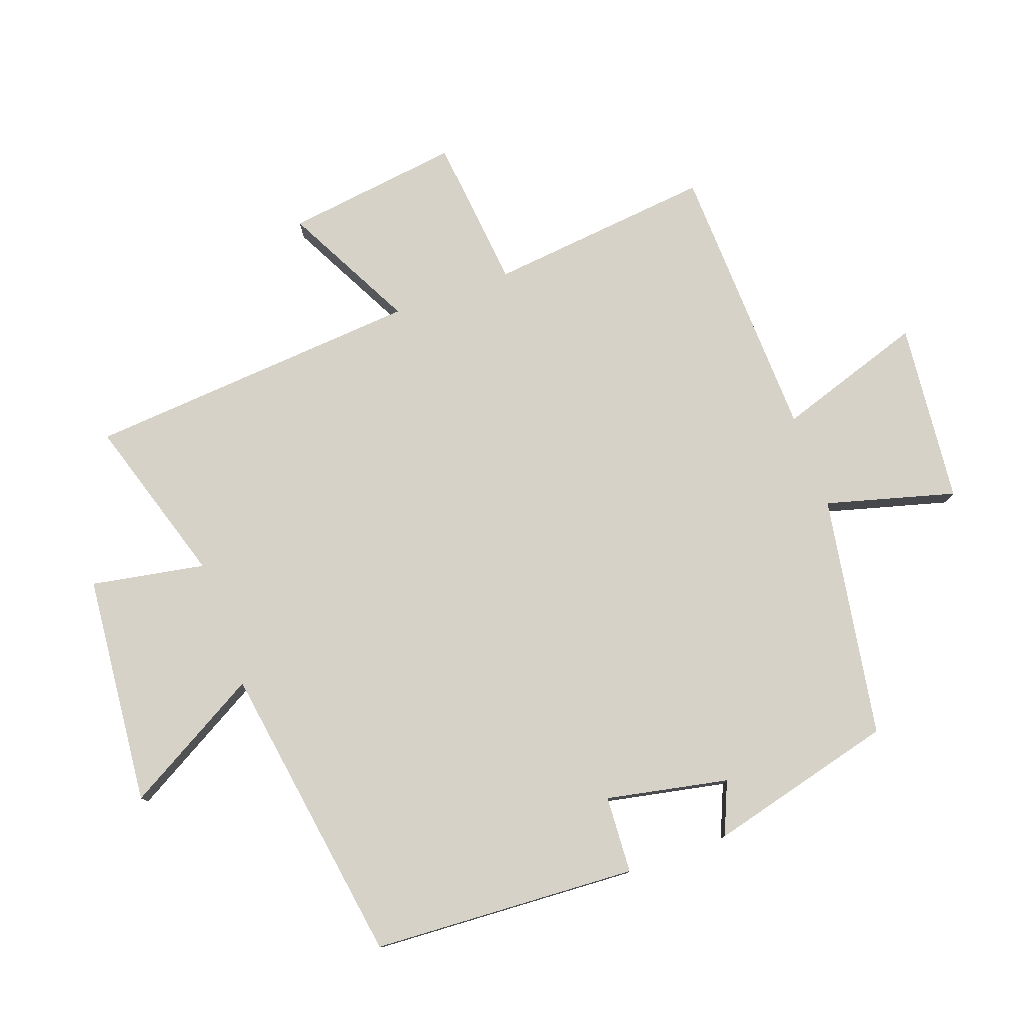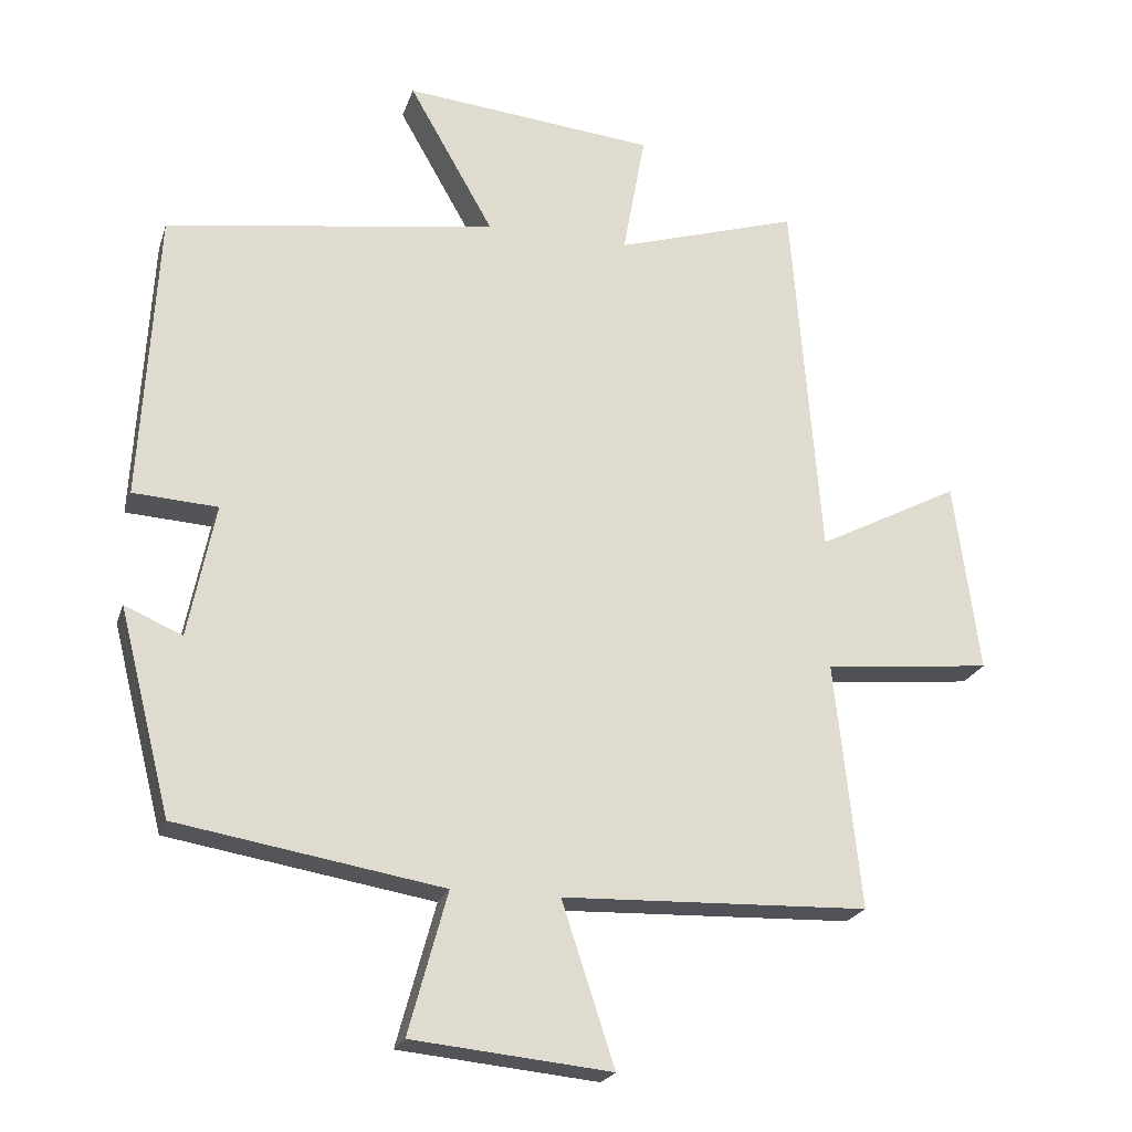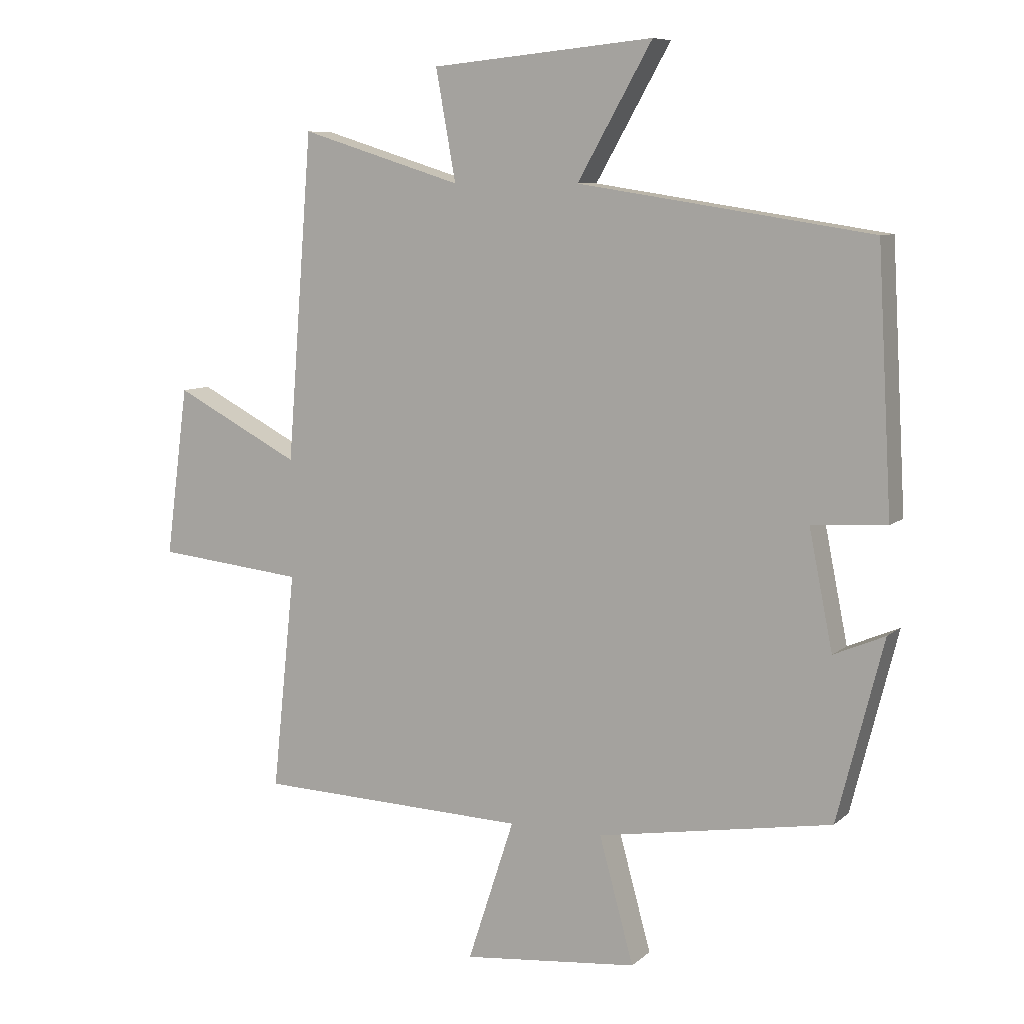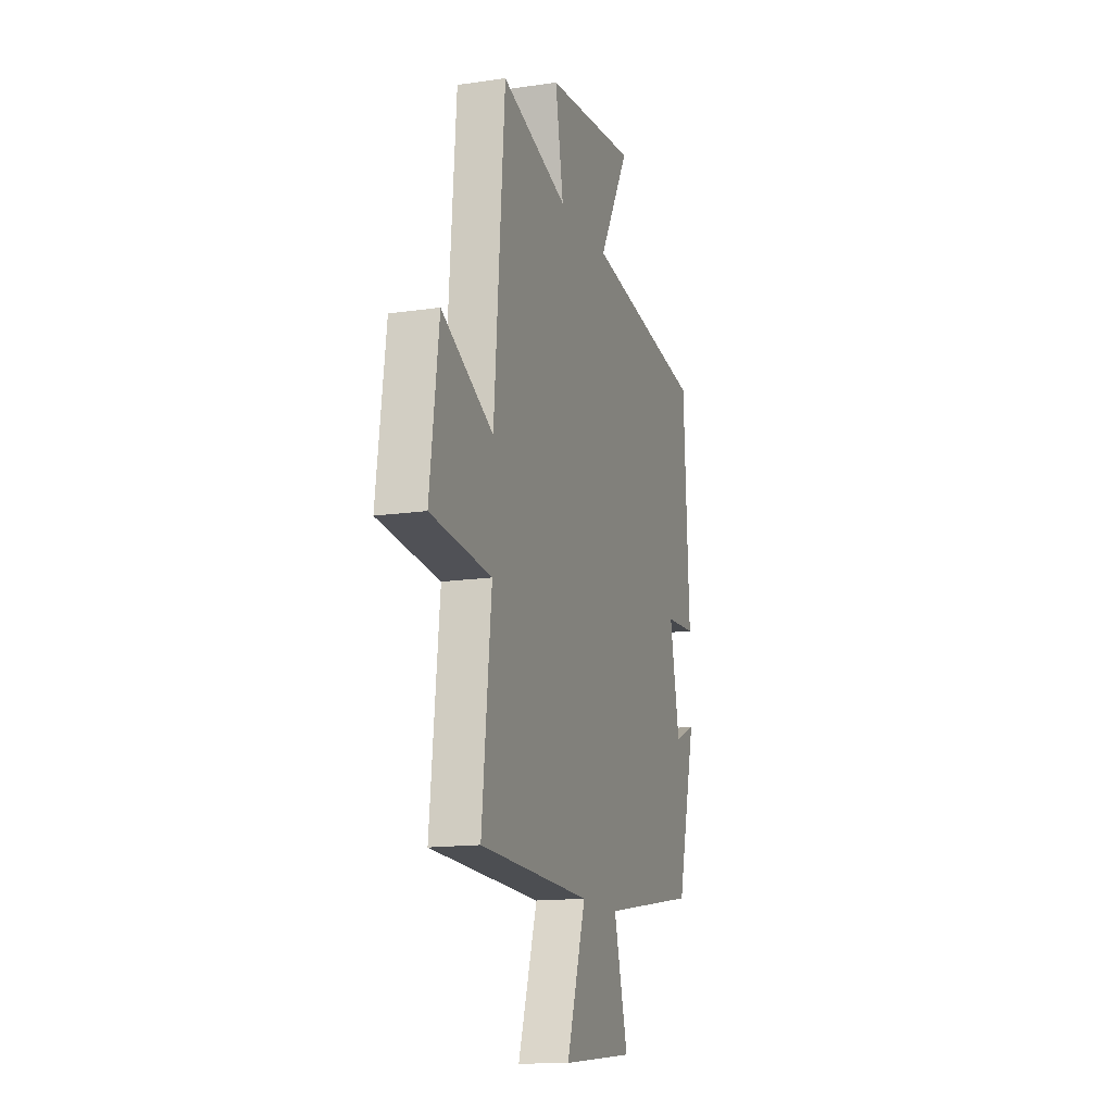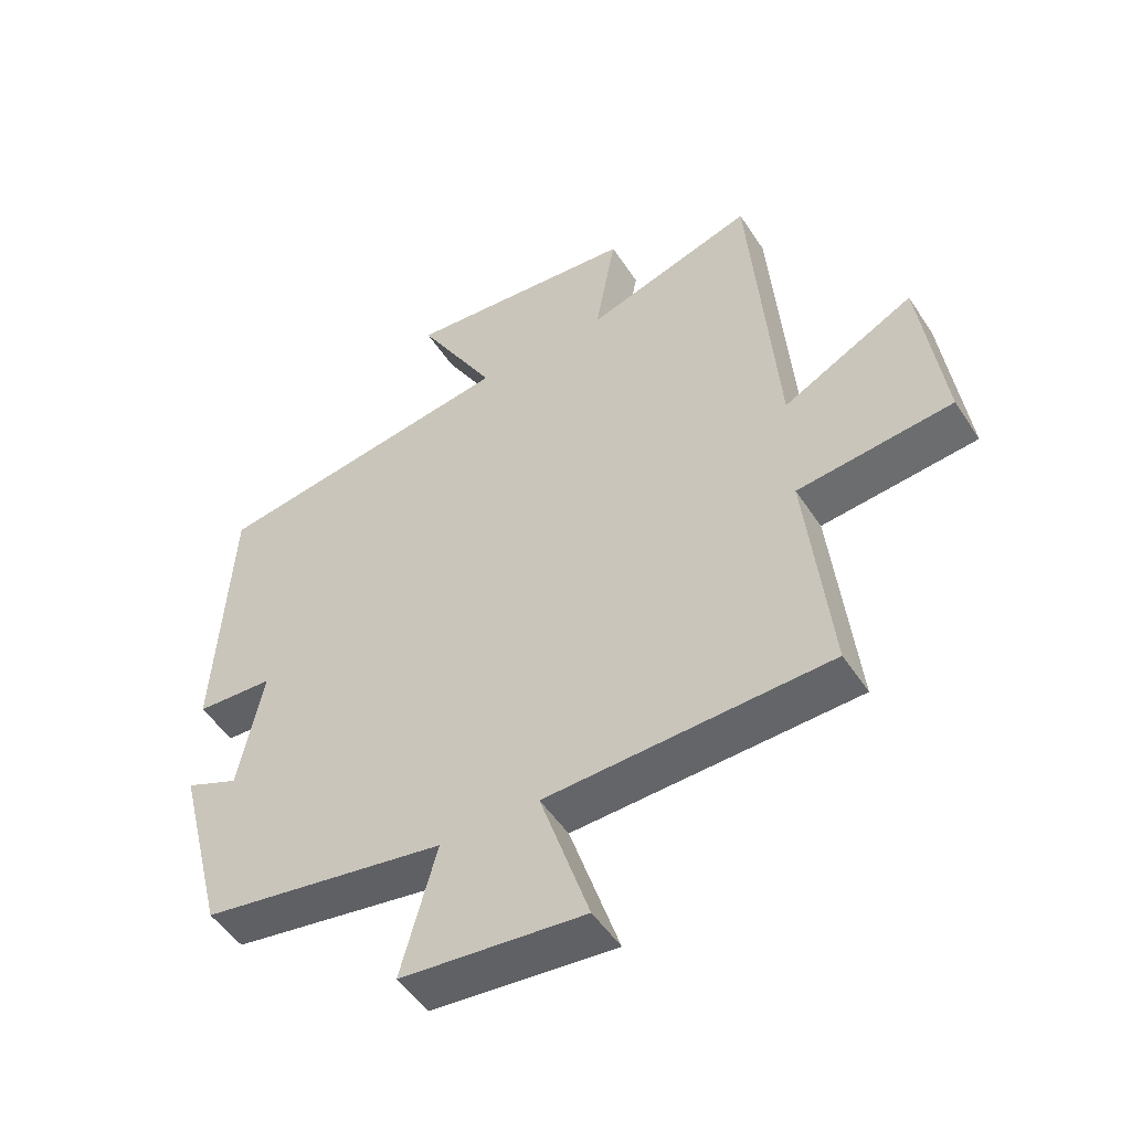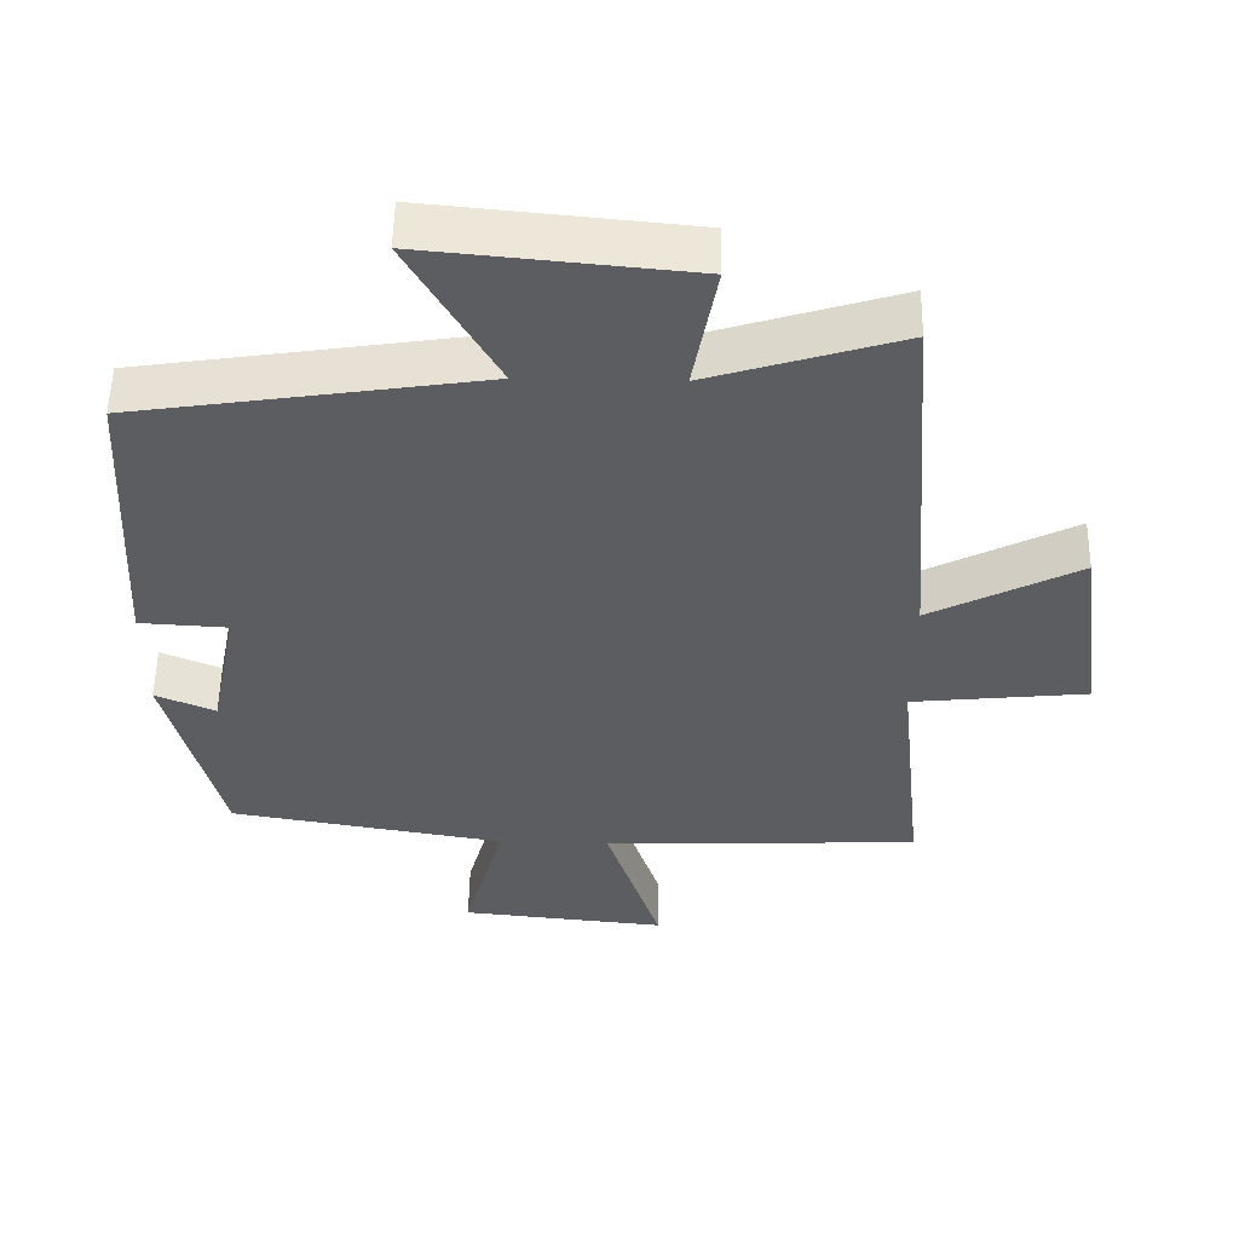
<metadata>
{"format":"obj","ext":"obj","renderer":"f3d","projection":"perspective","resolution":1024,"background":"white","views":[{"elev":78.3,"azim":70.2,"up":"+Y"},{"elev":-22.1,"azim":164.1,"up":"+Z"},{"elev":8.1,"azim":25.9,"up":"+Z"},{"elev":-14.7,"azim":-72.3,"up":"+Z"},{"elev":-50.4,"azim":-147.9,"up":"+Z"},{"elev":53.7,"azim":-178.9,"up":"+Z"}]}
</metadata>
<code>
v -0.459 0.07 0.581
v -0.199 0.07 0.5
v -0.231 0.07 0.677
v 0.127 0.07 0.711
v 0.007 0.07 0.5
v 0.477 0.07 0.428
v 0.5 0.07 0.015
v 0.38 0.07 0.008
v 0.418 0.07 -0.182
v 0.5 0.07 -0.147
v 0.426 0.07 -0.437
v 0.05 0.07 -0.5
v 0.105 0.07 -0.701
v -0.177 0.07 -0.729
v -0.102 0.07 -0.5
v -0.537 0.07 -0.485
v -0.5 0.07 -0.135
v -0.738 0.07 -0.11
v -0.702 0.07 0.162
v -0.5 0.07 0.057
v -0.459 0 0.581
v -0.199 0 0.5
v -0.231 0 0.677
v 0.127 0 0.711
v 0.007 0 0.5
v 0.477 0 0.428
v 0.5 0 0.015
v 0.38 0 0.008
v 0.418 0 -0.182
v 0.5 0 -0.147
v 0.426 0 -0.437
v 0.05 0 -0.5
v 0.105 0 -0.701
v -0.177 0 -0.729
v -0.102 0 -0.5
v -0.537 0 -0.485
v -0.5 0 -0.135
v -0.738 0 -0.11
v -0.702 0 0.162
v -0.5 0 0.057
f 17 18 19 20
f 17 20 1 2
f 15 16 17 2
f 12 13 14 15
f 11 12 15
f 10 11 15
f 9 10 15
f 8 9 15 2
f 7 8 2
f 6 7 2
f 5 6 2
f 2 3 4 5
f 40 39 38 37
f 22 21 40 37
f 22 37 36 35
f 35 34 33 32
f 35 32 31
f 35 31 30
f 35 30 29
f 22 35 29 28
f 22 28 27
f 22 27 26
f 22 26 25
f 25 24 23 22
f 1 21 22 2
f 2 22 23 3
f 3 23 24 4
f 4 24 25 5
f 5 25 26 6
f 6 26 27 7
f 7 27 28 8
f 8 28 29 9
f 9 29 30 10
f 10 30 31 11
f 11 31 32 12
f 12 32 33 13
f 13 33 34 14
f 14 34 35 15
f 15 35 36 16
f 16 36 37 17
f 17 37 38 18
f 18 38 39 19
f 19 39 40 20
f 20 40 21 1

</code>
